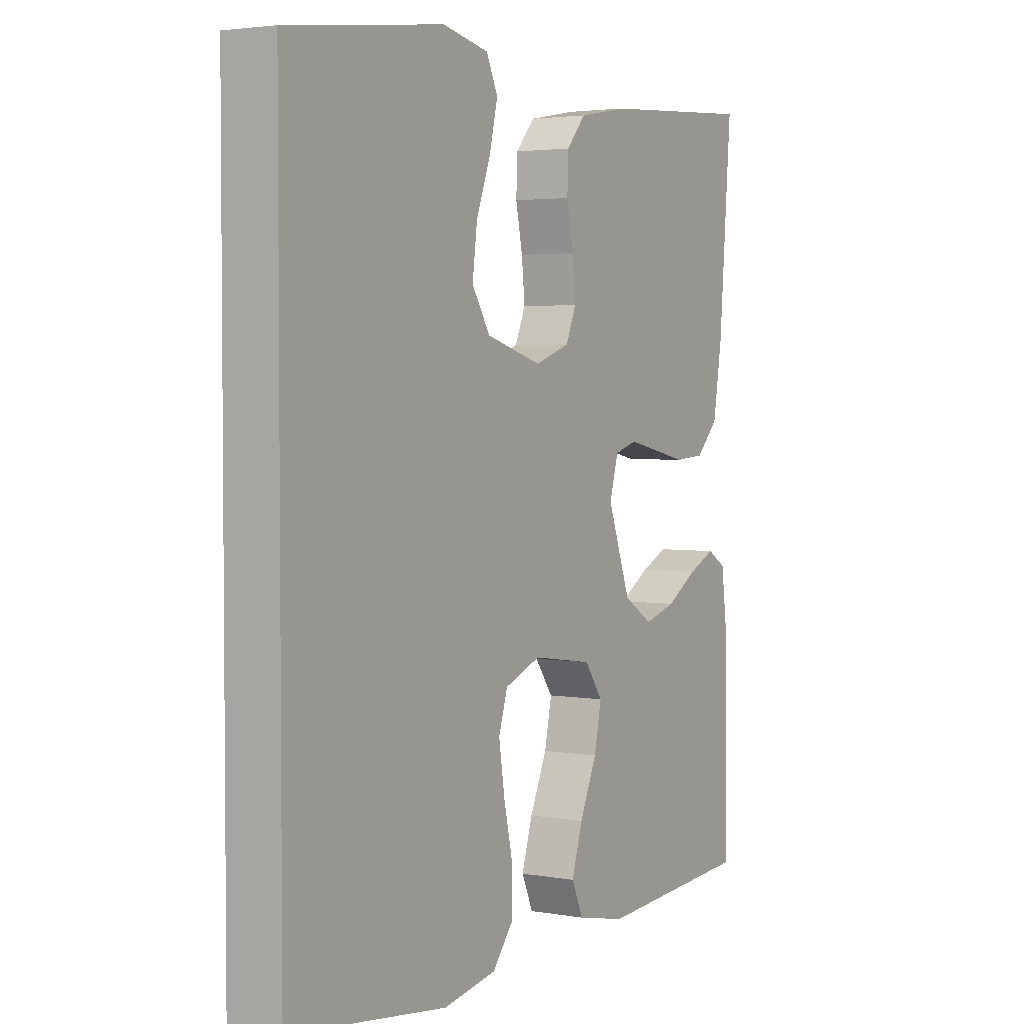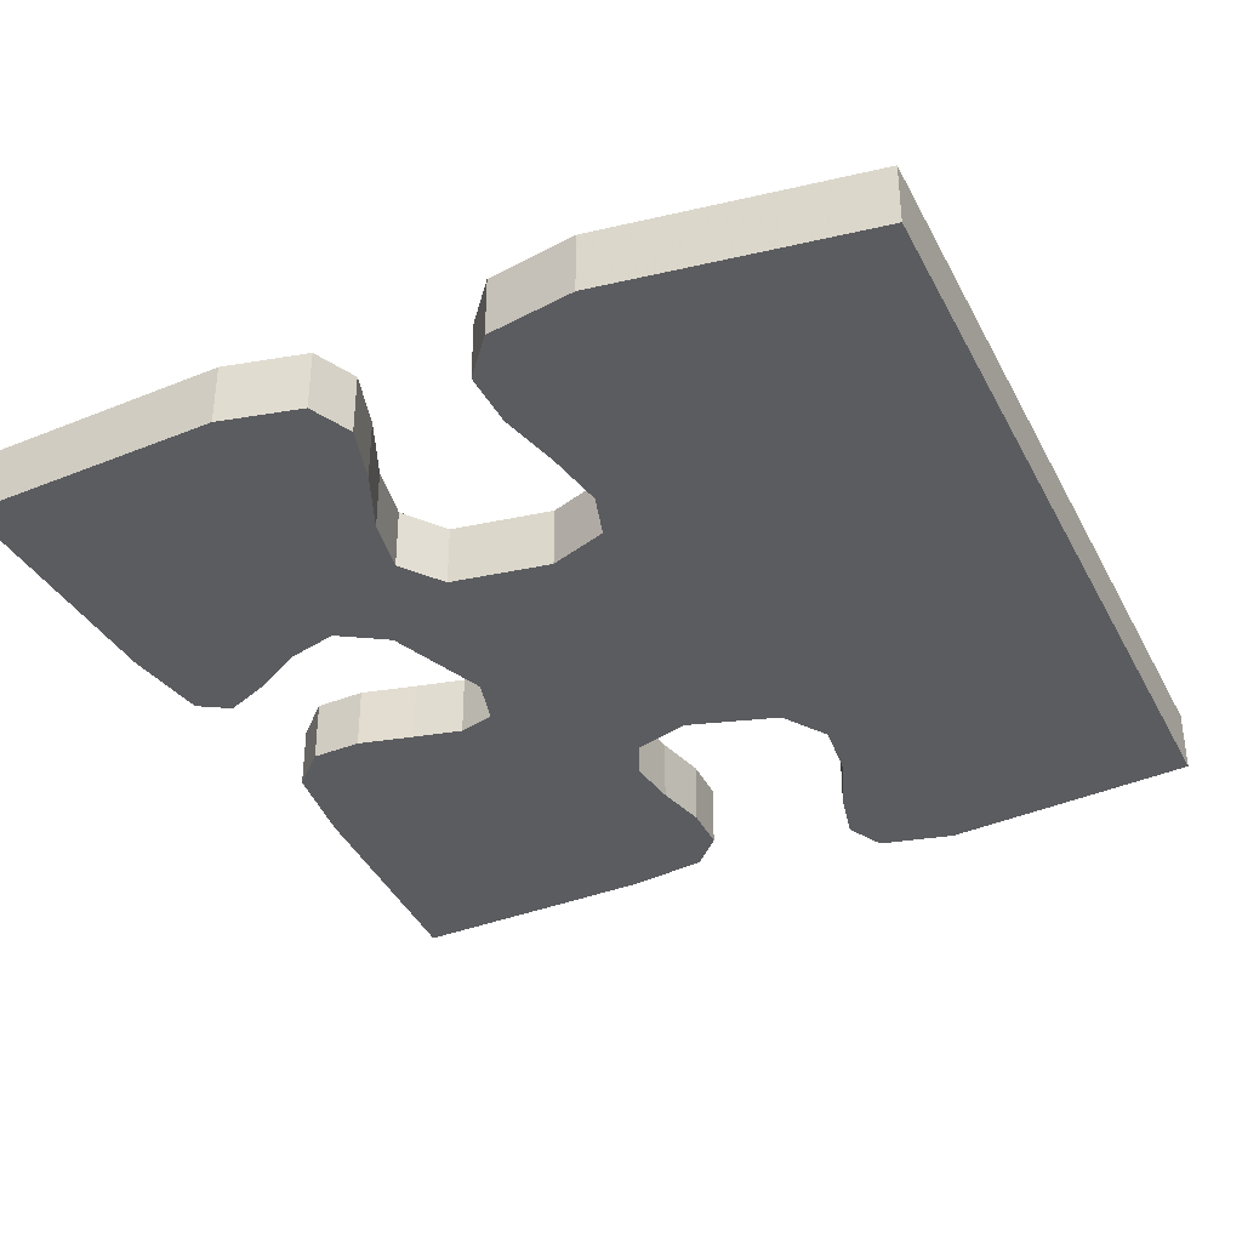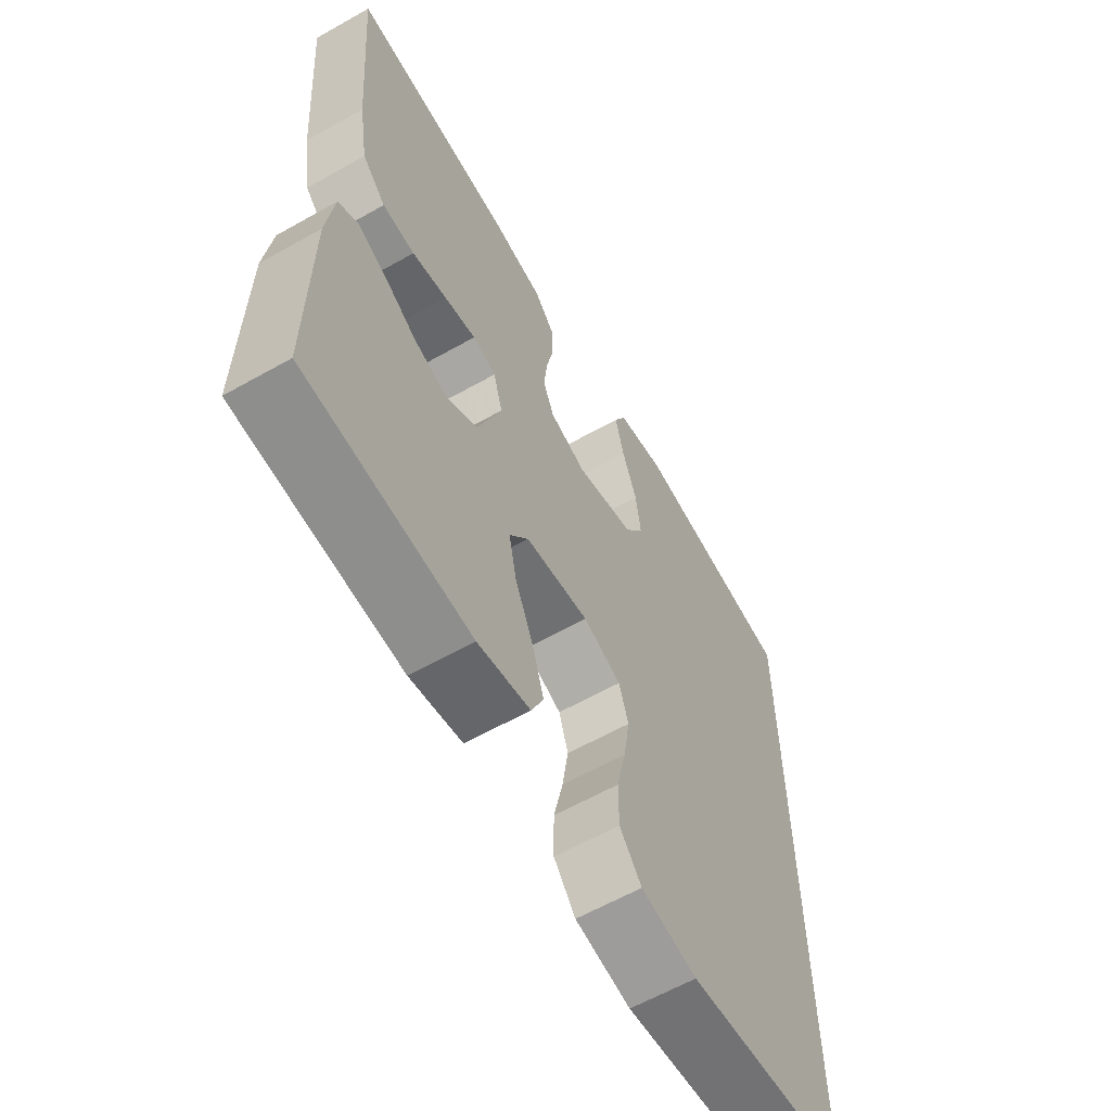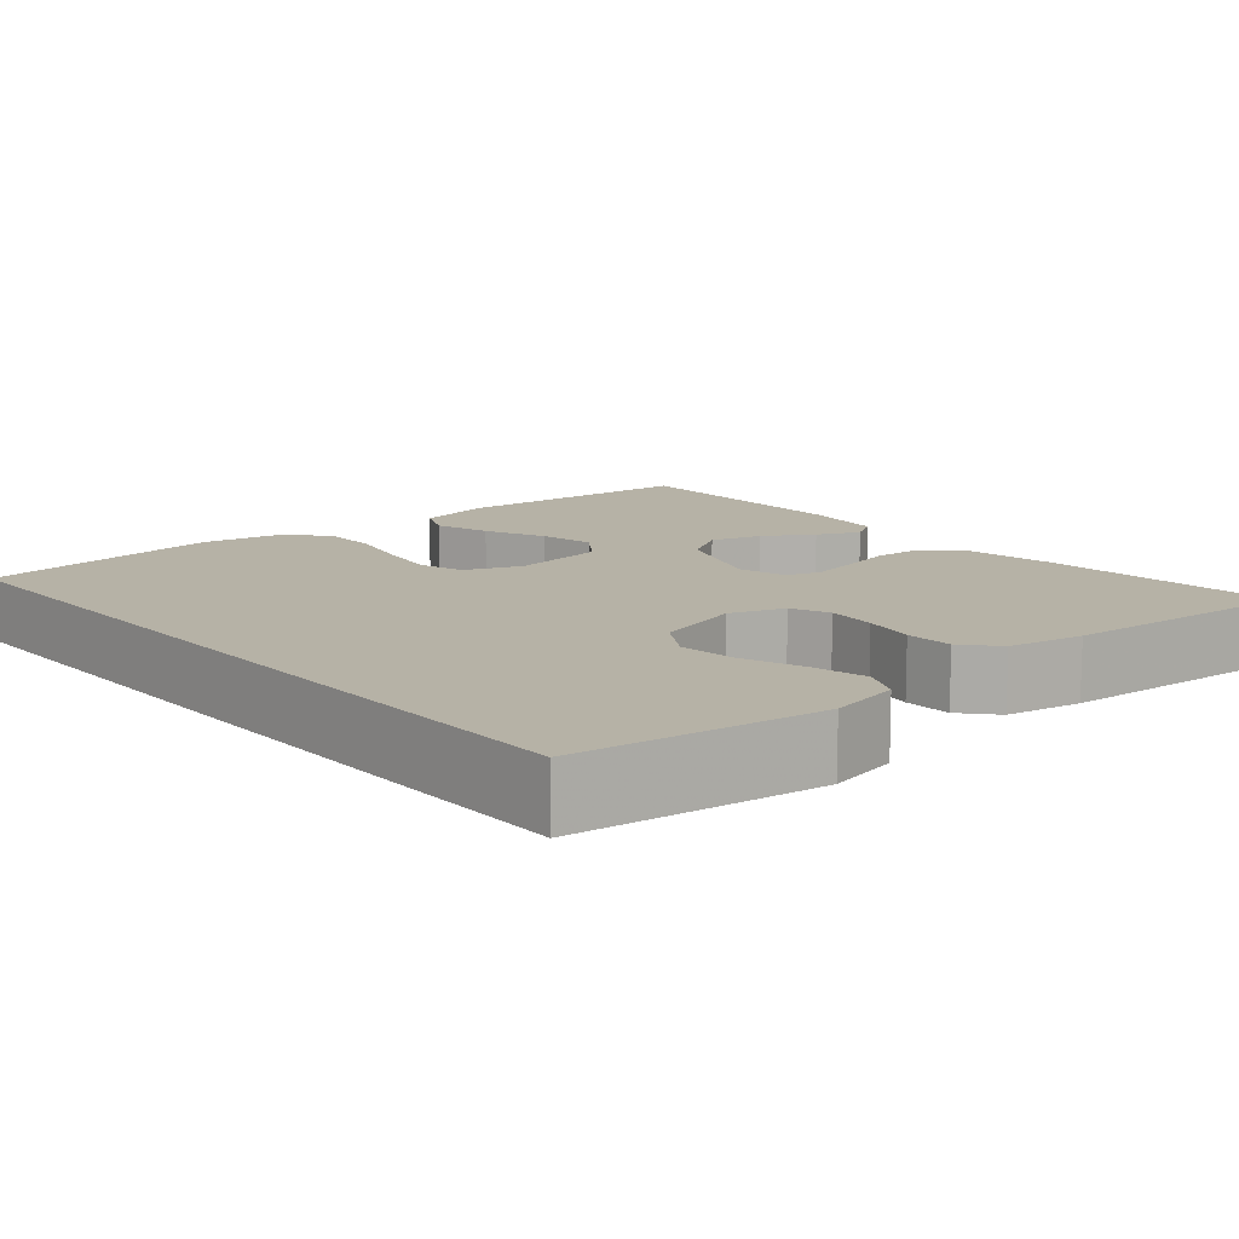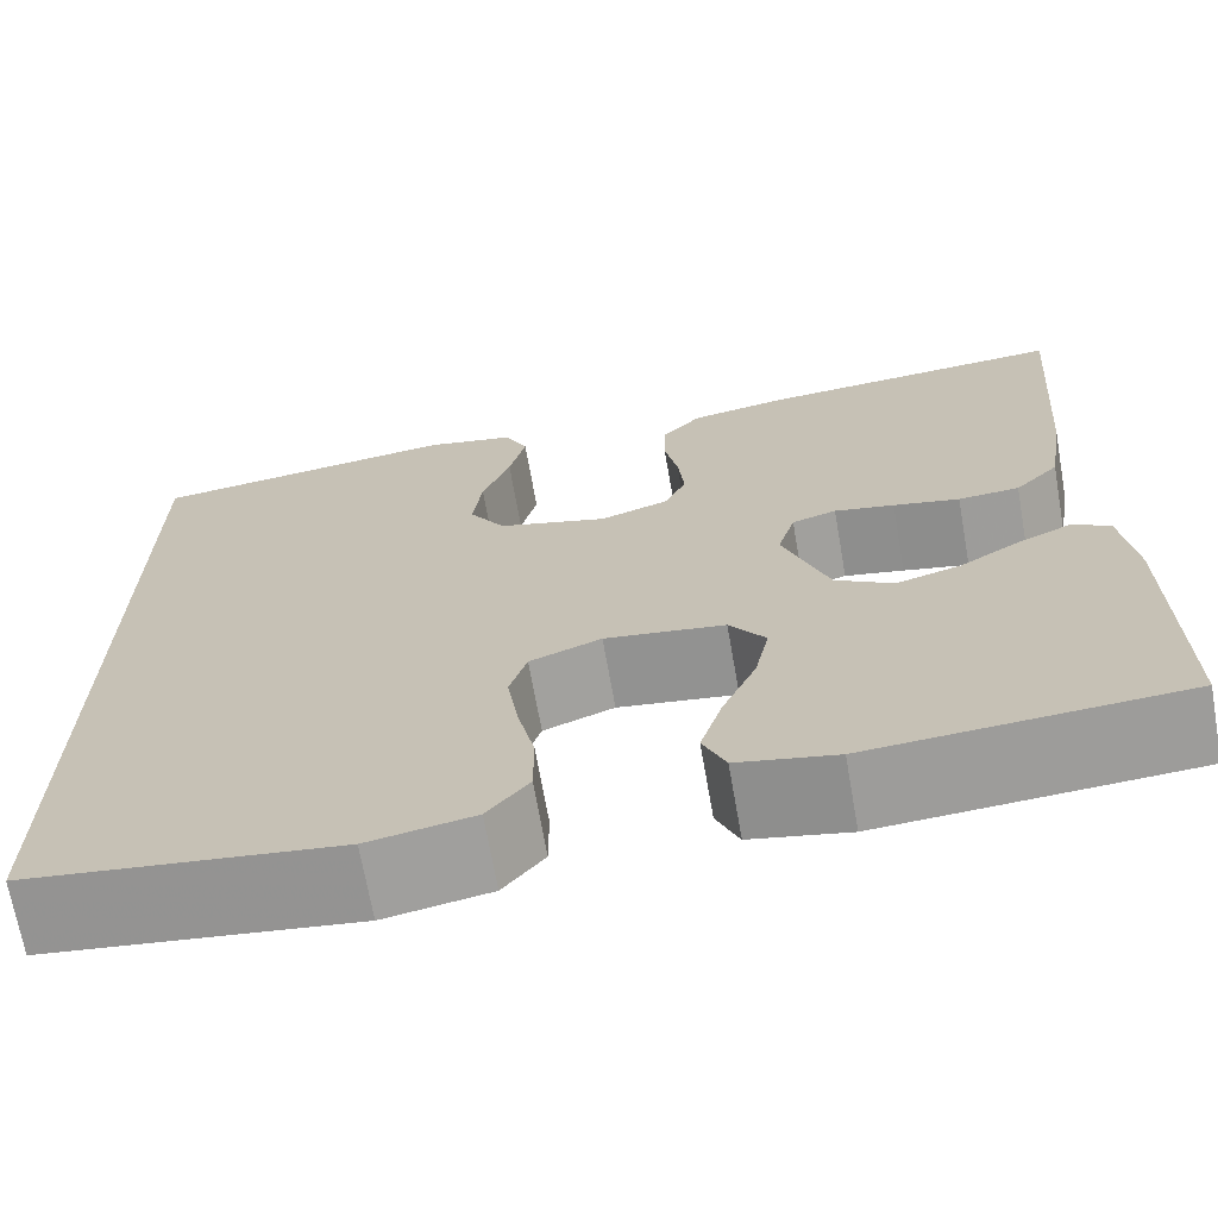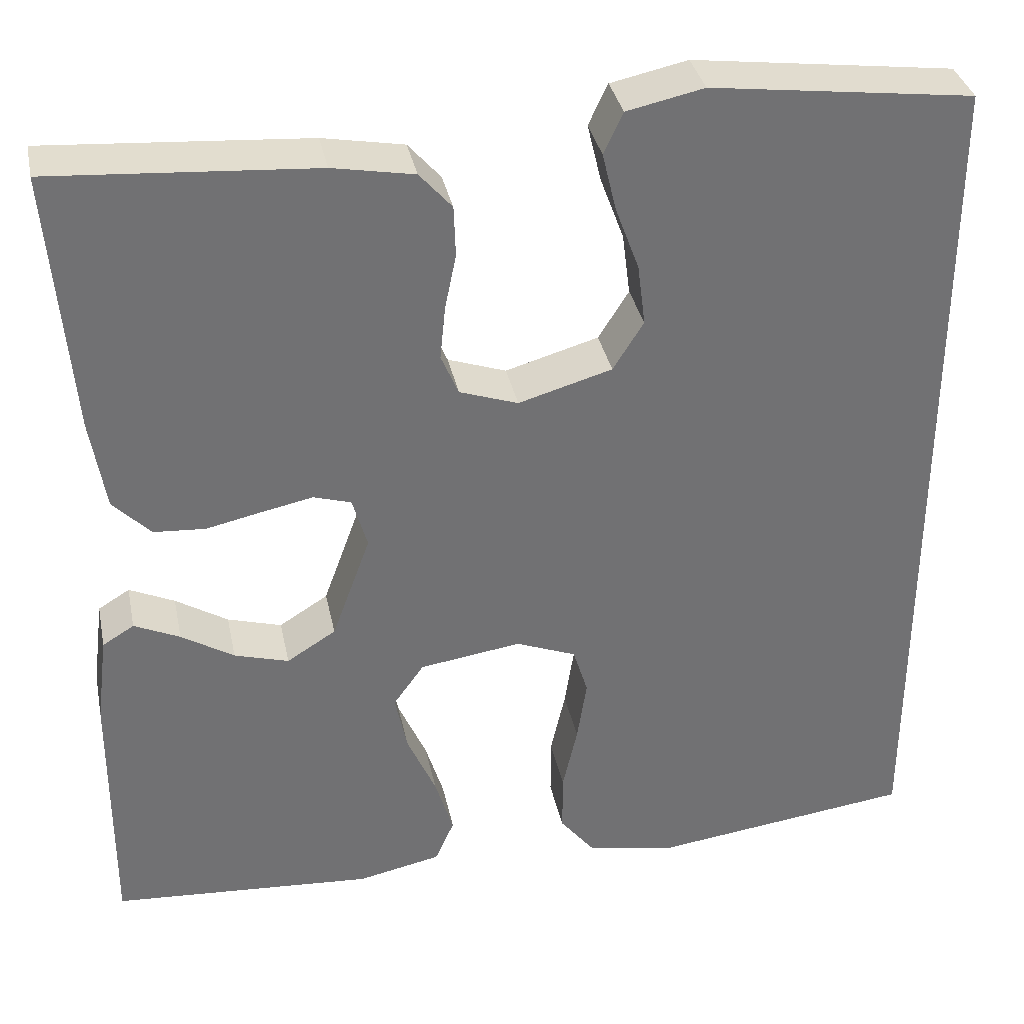
<metadata>
{"format":"obj","ext":"obj","renderer":"f3d","projection":"perspective","resolution":1024,"background":"white","views":[{"elev":3.1,"azim":-58.9,"up":"+Z"},{"elev":-35.1,"azim":-155.4,"up":"+Y"},{"elev":-61.8,"azim":119.8,"up":"+Z"},{"elev":12.2,"azim":-40.4,"up":"+Y"},{"elev":-69.3,"azim":10.0,"up":"+Z"},{"elev":35.1,"azim":168.4,"up":"+Z"}]}
</metadata>
<code>
v -0.5 0.07 -0.503
v -0.5 0.07 0.493
v -0.2 0.07 0.531
v -0.112 0.07 0.512
v -0.09 0.07 0.465
v -0.106 0.07 0.398
v -0.133 0.07 0.325
v -0.142 0.07 0.254
v -0.107 0.07 0.198
v 0 0.07 0.167
v 0.067 0.07 0.19
v 0.087 0.07 0.237
v 0.081 0.07 0.298
v 0.068 0.07 0.362
v 0.07 0.07 0.42
v 0.107 0.07 0.462
v 0.2 0.07 0.479
v 0.5 0.07 0.5
v 0.476 0.07 0.2
v 0.459 0.07 0.094
v 0.416 0.07 0.05
v 0.357 0.07 0.046
v 0.293 0.07 0.06
v 0.235 0.07 0.072
v 0.192 0.07 0.059
v 0.175 0.07 0
v 0.219 0.07 -0.121
v 0.275 0.07 -0.156
v 0.337 0.07 -0.138
v 0.397 0.07 -0.101
v 0.449 0.07 -0.077
v 0.485 0.07 -0.099
v 0.498 0.07 -0.2
v 0.5 0.07 -0.5
v 0.2 0.07 -0.52
v 0.105 0.07 -0.5
v 0.083 0.07 -0.45
v 0.104 0.07 -0.382
v 0.137 0.07 -0.307
v 0.151 0.07 -0.24
v 0.116 0.07 -0.191
v 0 0.07 -0.174
v -0.069 0.07 -0.201
v -0.086 0.07 -0.256
v -0.075 0.07 -0.328
v -0.058 0.07 -0.404
v -0.058 0.07 -0.473
v -0.098 0.07 -0.523
v -0.2 0.07 -0.542
v -0.5 0 -0.503
v -0.5 0 0.493
v -0.2 0 0.531
v -0.112 0 0.512
v -0.09 0 0.465
v -0.106 0 0.398
v -0.133 0 0.325
v -0.142 0 0.254
v -0.107 0 0.198
v 0 0 0.167
v 0.067 0 0.19
v 0.087 0 0.237
v 0.081 0 0.298
v 0.068 0 0.362
v 0.07 0 0.42
v 0.107 0 0.462
v 0.2 0 0.479
v 0.5 0 0.5
v 0.476 0 0.2
v 0.459 0 0.094
v 0.416 0 0.05
v 0.357 0 0.046
v 0.293 0 0.06
v 0.235 0 0.072
v 0.192 0 0.059
v 0.175 0 0
v 0.219 0 -0.121
v 0.275 0 -0.156
v 0.337 0 -0.138
v 0.397 0 -0.101
v 0.449 0 -0.077
v 0.485 0 -0.099
v 0.498 0 -0.2
v 0.5 0 -0.5
v 0.2 0 -0.52
v 0.105 0 -0.5
v 0.083 0 -0.45
v 0.104 0 -0.382
v 0.137 0 -0.307
v 0.151 0 -0.24
v 0.116 0 -0.191
v 0 0 -0.174
v -0.069 0 -0.201
v -0.086 0 -0.256
v -0.075 0 -0.328
v -0.058 0 -0.404
v -0.058 0 -0.473
v -0.098 0 -0.523
v -0.2 0 -0.542
f 45 46 47 48
f 44 45 48 49
f 43 44 49 1
f 36 37 38 39
f 36 39 40
f 35 36 40
f 34 35 40
f 33 34 40 41
f 29 30 31 32
f 28 29 32 33
f 20 21 22 23
f 20 23 24
f 19 20 24
f 18 19 24 25
f 16 17 18 25
f 13 14 15 16
f 12 13 16 25
f 4 5 6 7
f 4 7 8
f 3 4 8
f 43 1 2 3
f 43 3 8
f 42 43 8 9
f 28 33 41 42
f 27 28 42
f 26 27 42 9
f 11 12 25 26
f 10 11 26
f 9 10 26
f 97 96 95 94
f 98 97 94 93
f 50 98 93 92
f 88 87 86 85
f 89 88 85
f 89 85 84
f 89 84 83
f 90 89 83 82
f 81 80 79 78
f 82 81 78 77
f 72 71 70 69
f 73 72 69
f 73 69 68
f 74 73 68 67
f 74 67 66 65
f 65 64 63 62
f 74 65 62 61
f 56 55 54 53
f 57 56 53
f 57 53 52
f 52 51 50 92
f 57 52 92
f 58 57 92 91
f 91 90 82 77
f 91 77 76
f 58 91 76 75
f 75 74 61 60
f 75 60 59
f 75 59 58
f 1 50 51 2
f 2 51 52 3
f 3 52 53 4
f 4 53 54 5
f 5 54 55 6
f 6 55 56 7
f 7 56 57 8
f 8 57 58 9
f 9 58 59 10
f 10 59 60 11
f 11 60 61 12
f 12 61 62 13
f 13 62 63 14
f 14 63 64 15
f 15 64 65 16
f 16 65 66 17
f 17 66 67 18
f 18 67 68 19
f 19 68 69 20
f 20 69 70 21
f 21 70 71 22
f 22 71 72 23
f 23 72 73 24
f 24 73 74 25
f 25 74 75 26
f 26 75 76 27
f 27 76 77 28
f 28 77 78 29
f 29 78 79 30
f 30 79 80 31
f 31 80 81 32
f 32 81 82 33
f 33 82 83 34
f 34 83 84 35
f 35 84 85 36
f 36 85 86 37
f 37 86 87 38
f 38 87 88 39
f 39 88 89 40
f 40 89 90 41
f 41 90 91 42
f 42 91 92 43
f 43 92 93 44
f 44 93 94 45
f 45 94 95 46
f 46 95 96 47
f 47 96 97 48
f 48 97 98 49
f 49 98 50 1

</code>
